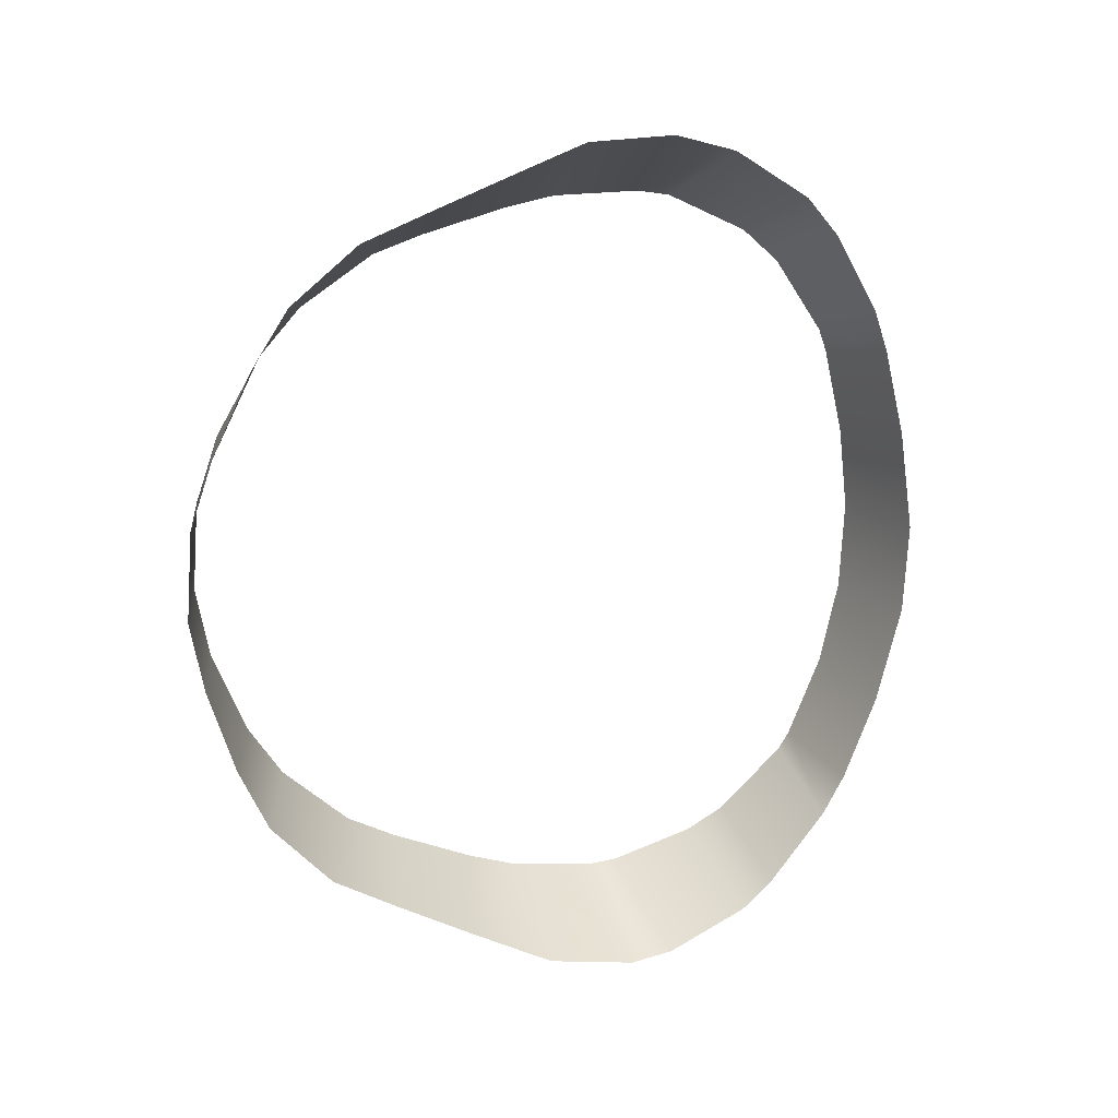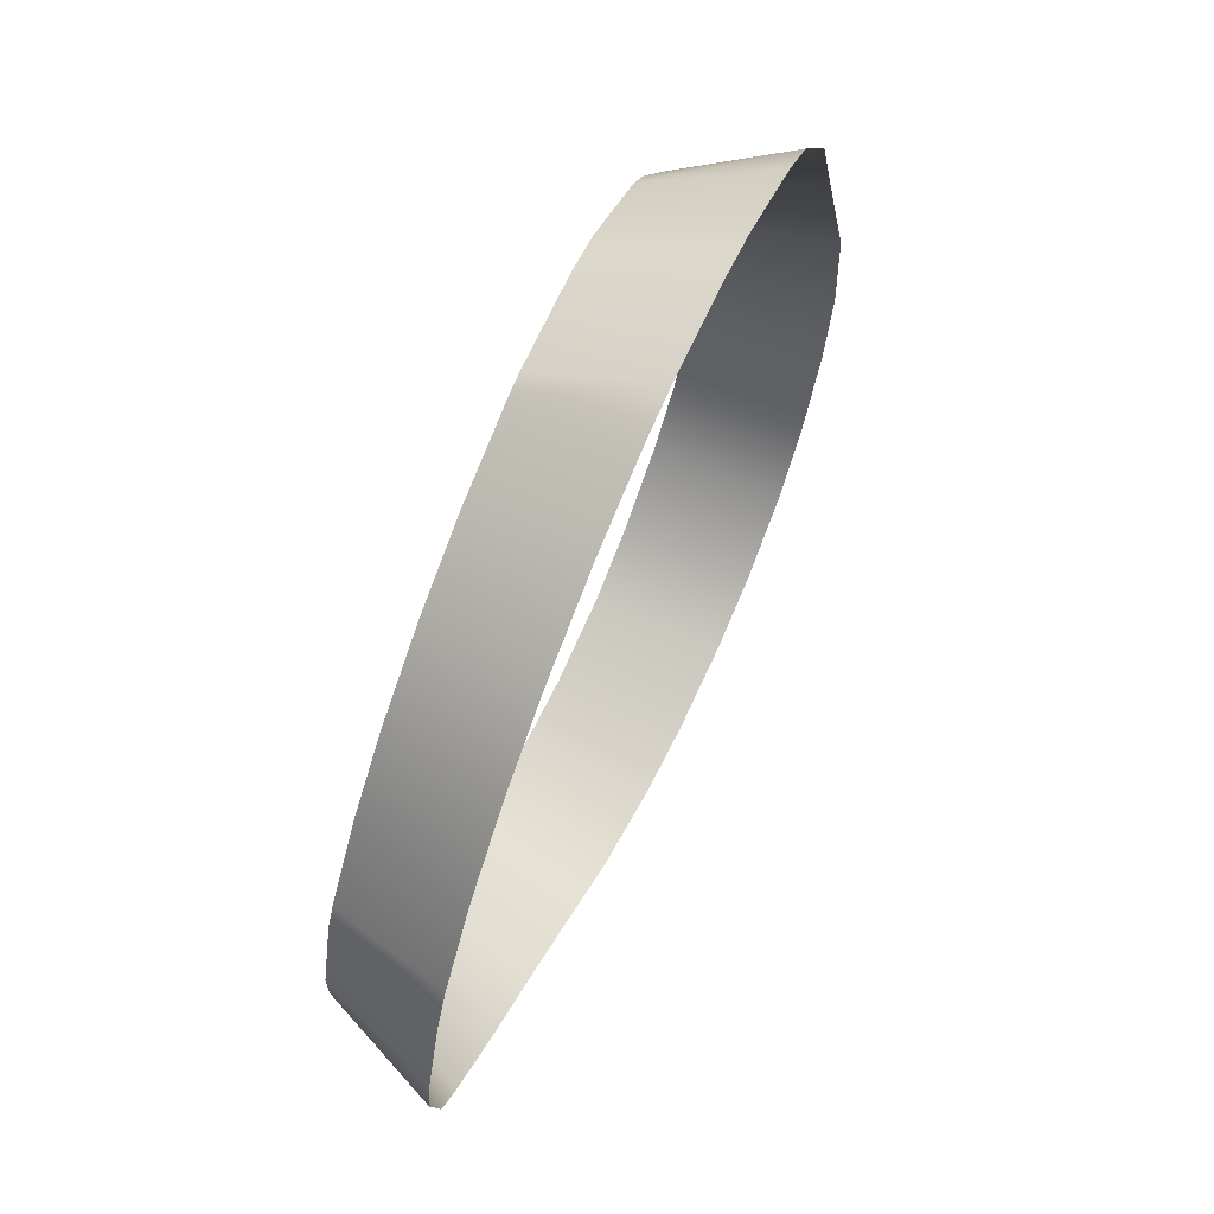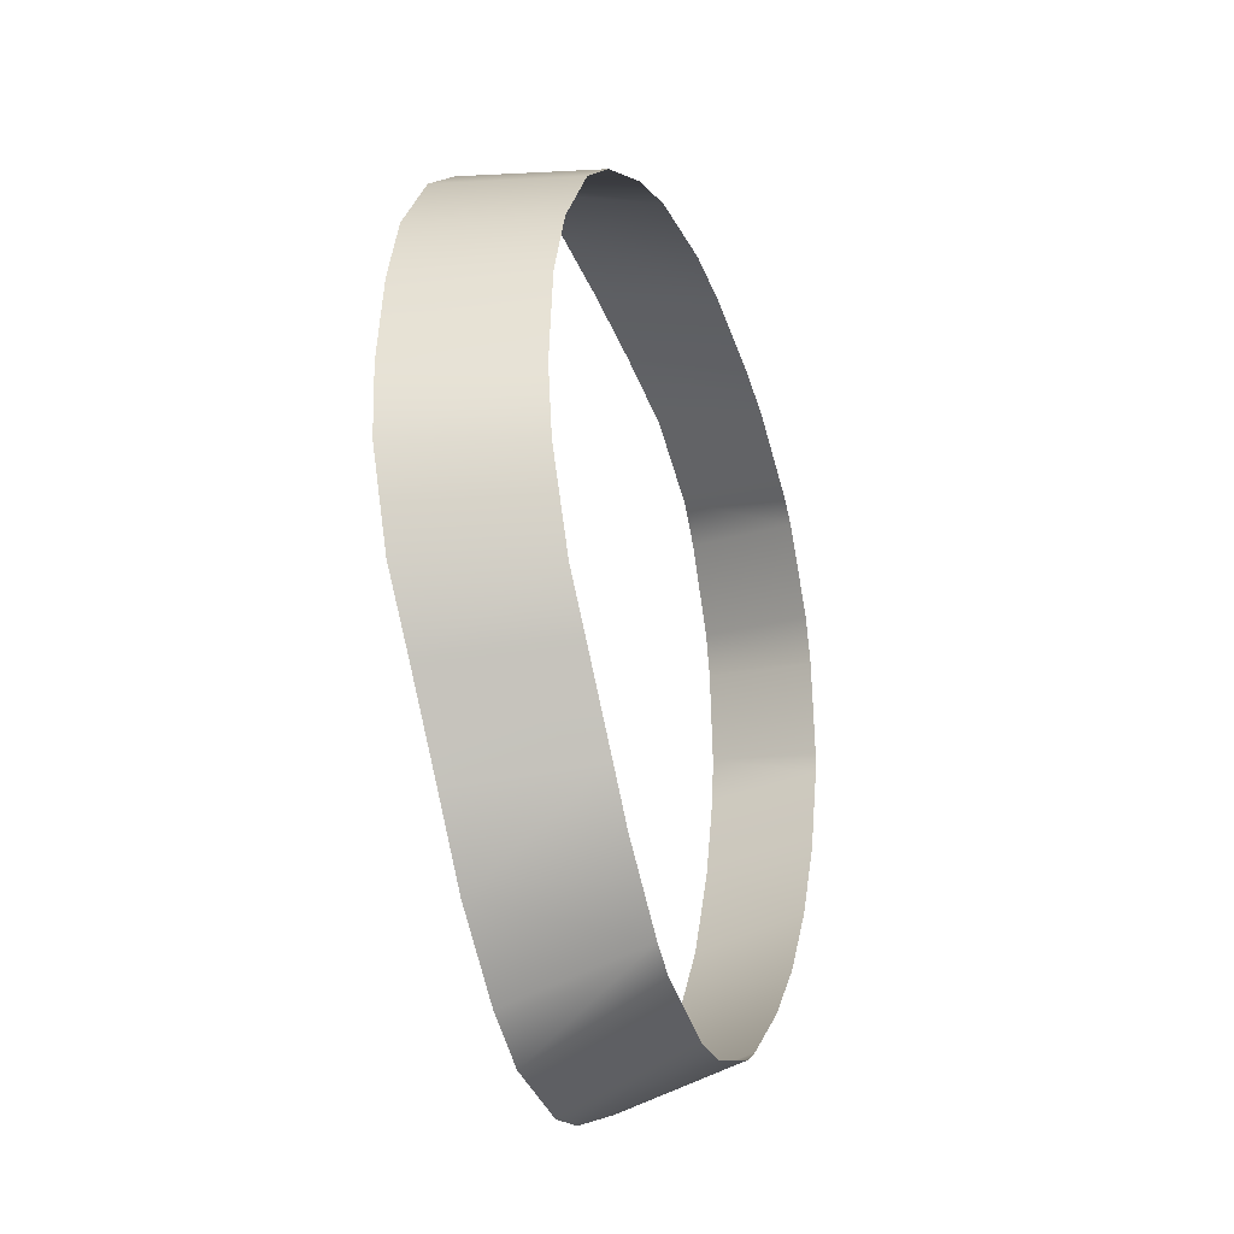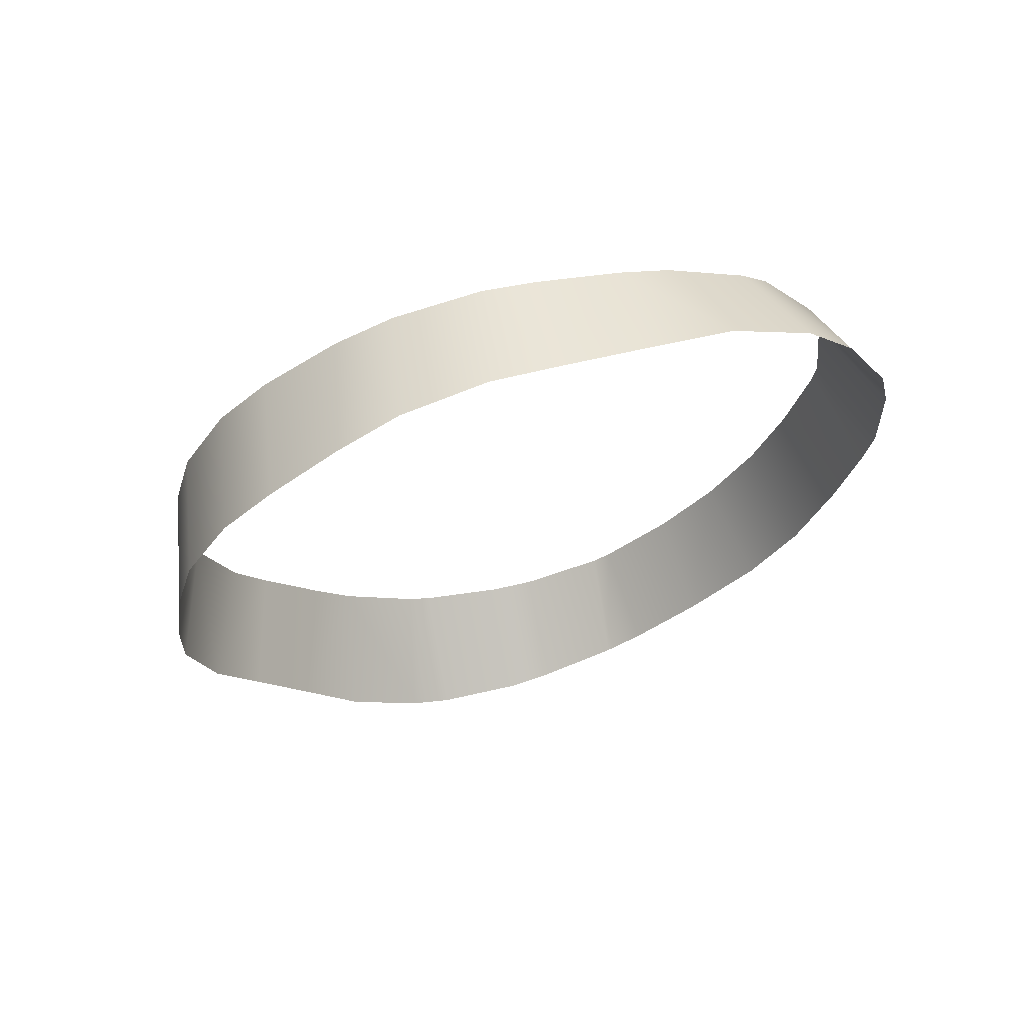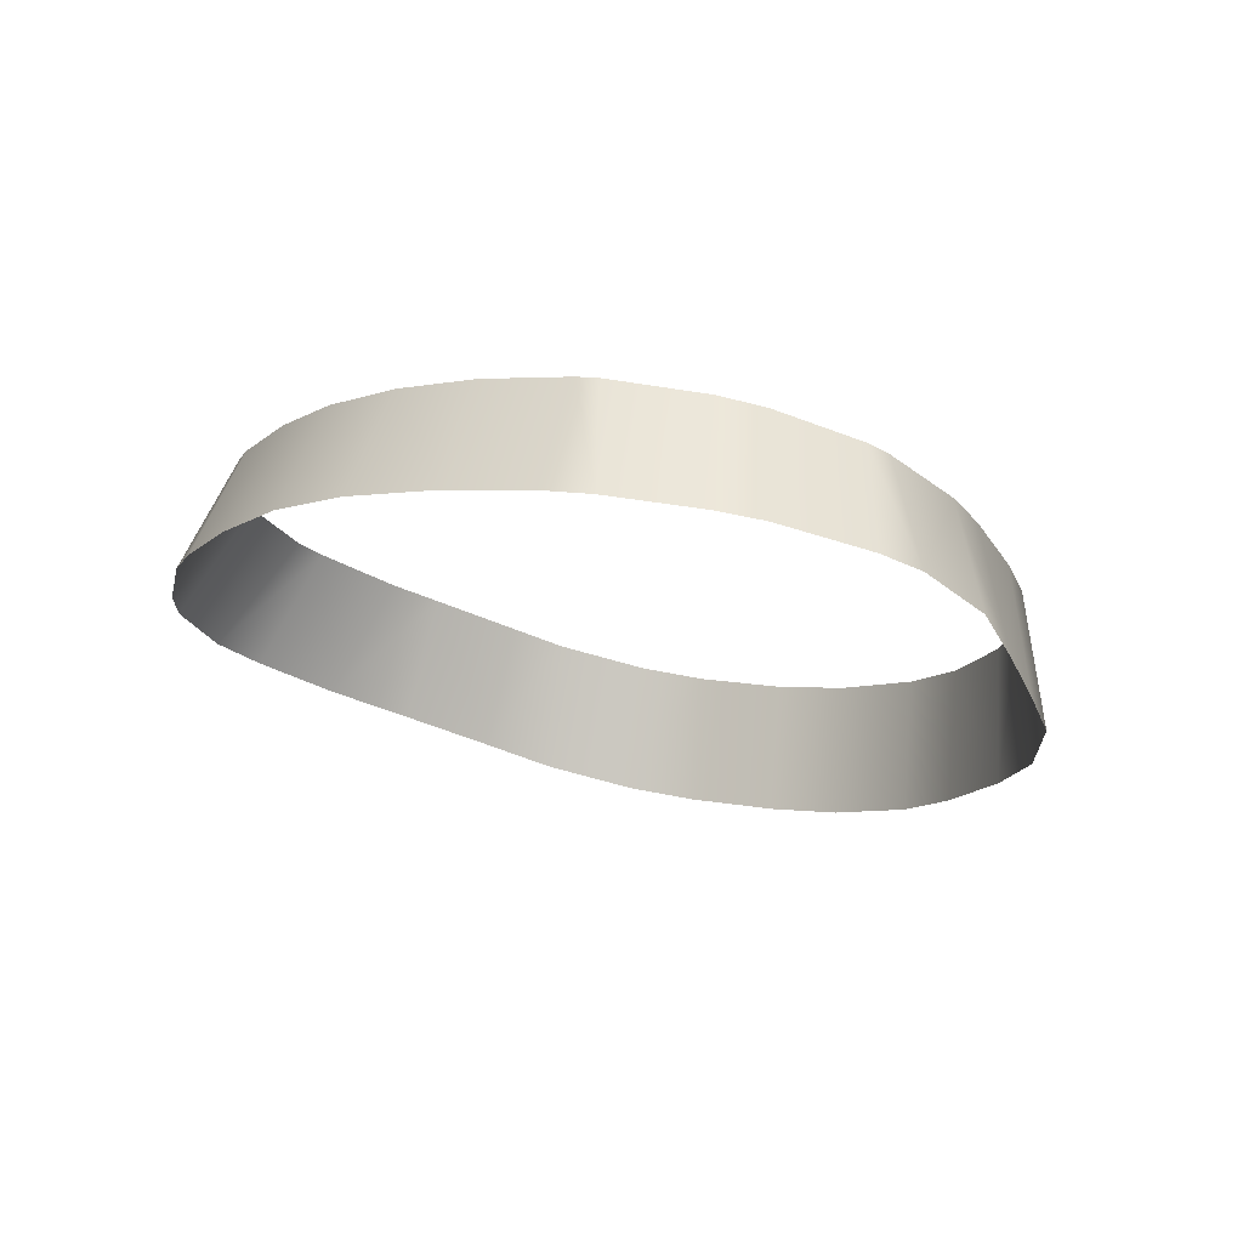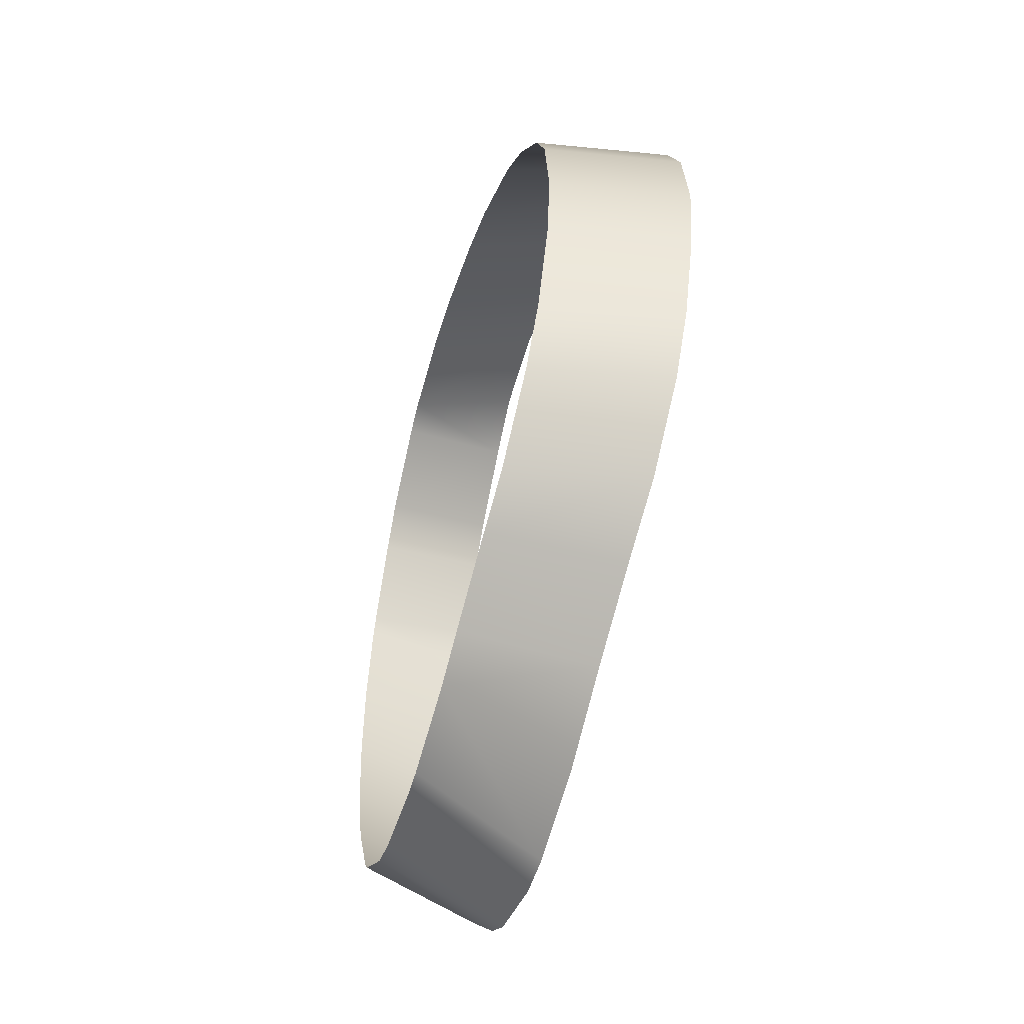
<metadata>
{"format":"obj","ext":"obj","renderer":"f3d","projection":"perspective","resolution":1024,"background":"white","views":[{"elev":-76.6,"azim":86.4,"up":"+Y"},{"elev":-70.7,"azim":-109.1,"up":"+Z"},{"elev":28.7,"azim":100.2,"up":"+Z"},{"elev":-33.8,"azim":60.0,"up":"+Y"},{"elev":-7.3,"azim":-135.0,"up":"+Y"},{"elev":28.6,"azim":-92.0,"up":"+Z"}]}
</metadata>
<code>
g n_necklace_default_mesh
v -1.288 86.76 -5.715
v -0.399 86.8 -5.884
v -0.399 87.67 -5.39
v -1.164 87.64 -5.27
v -1.918 87.57 -5.02
v -2.045 86.69 -5.473
v -2.41 86.64 -5.301
v -2.083 87.55 -4.933
v -2.679 87.42 -4.41
v -3.073 86.5 -4.85
v -3.344 86.42 -4.593
v -2.904 87.34 -4.089
v -3.196 87.16 -3.37
v -3.739 86.24 -3.928
v -3.838 86.14 -3.558
v -3.231 87.1 -3.144
v -3.2 86.88 -2.372
v -3.775 85.92 -2.786
v -3.455 85.7 -2.046
v -3.097 86.76 -1.949
v -2.85 86.54 -1.223
v -3.136 85.47 -1.351
v -2.851 85.27 -0.7702
v -2.657 86.4 -0.7888
v -2.168 86.2 -0.1792
v -2.308 85.07 -0.212
v -1.757 84.95 0.07633
v -1.725 86.09 0.1477
v -1.01 85.98 0.4875
v -1.016 84.84 0.3576
v -0.399 84.79 0.5146
v -0.399 85.94 0.6445
v 0.3976 85.94 0.6445
v 0.3976 84.79 0.5146
v 1.014 84.84 0.3576
v 1.009 85.98 0.4875
v 1.724 86.09 0.1477
v 1.755 84.95 0.07633
v 2.306 85.07 -0.212
v 2.166 86.2 -0.1806
v 2.657 86.4 -0.7888
v 2.853 85.27 -0.7673
v 3.13 85.47 -1.314
v 2.847 86.54 -1.213
v 3.114 86.76 -1.934
v 3.471 85.7 -1.998
v 3.782 85.92 -2.632
v 3.243 86.88 -2.373
v 3.32 87.09 -3.139
v 3.881 86.13 -3.393
v 3.774 86.25 -3.939
v 3.294 87.16 -3.428
v 3.006 87.34 -4.151
v 3.397 86.42 -4.619
v 3.08 86.51 -4.917
v 2.735 87.42 -4.49
v 2.095 87.55 -4.963
v 2.403 86.64 -5.344
v 2.039 86.69 -5.488
v 1.894 87.58 -5.046
v 1.129 87.64 -5.263
v 1.276 86.76 -5.712
v 0.3976 86.8 -5.882
v 0.3962 87.67 -5.384
v -0.399 87.67 -5.39
v -0.399 86.8 -5.884
v 0.3976 86.8 -5.882
v 0.3962 87.67 -5.384
g n_necklace_default_mesh_0
f 3 2 1
f 4 3 1
f 5 4 1
f 6 5 1
f 5 6 7
f 8 5 7
f 9 8 7
f 10 9 7
f 10 11 9
f 11 12 9
f 13 12 11
f 14 13 11
f 13 14 15
f 16 13 15
f 17 16 15
f 18 17 15
f 18 19 17
f 19 20 17
f 21 20 19
f 22 21 19
f 22 23 21
f 23 24 21
f 25 24 23
f 26 25 23
f 25 26 27
f 28 25 27
f 29 28 27
f 30 29 27
f 29 30 31
f 32 29 31
f 33 32 31
f 34 33 31
f 34 35 33
f 35 36 33
f 37 36 35
f 38 37 35
f 38 39 37
f 39 40 37
f 41 40 39
f 42 41 39
f 41 42 43
f 44 41 43
f 45 44 43
f 46 45 43
f 45 46 47
f 48 45 47
f 49 48 47
f 50 49 47
f 50 51 49
f 51 52 49
f 53 52 51
f 54 53 51
f 53 54 55
f 56 53 55
f 57 56 55
f 58 57 55
f 58 59 57
f 59 60 57
f 61 60 59
f 62 61 59
f 62 63 61
f 63 64 61
f 67 66 65
f 68 67 65

</code>
